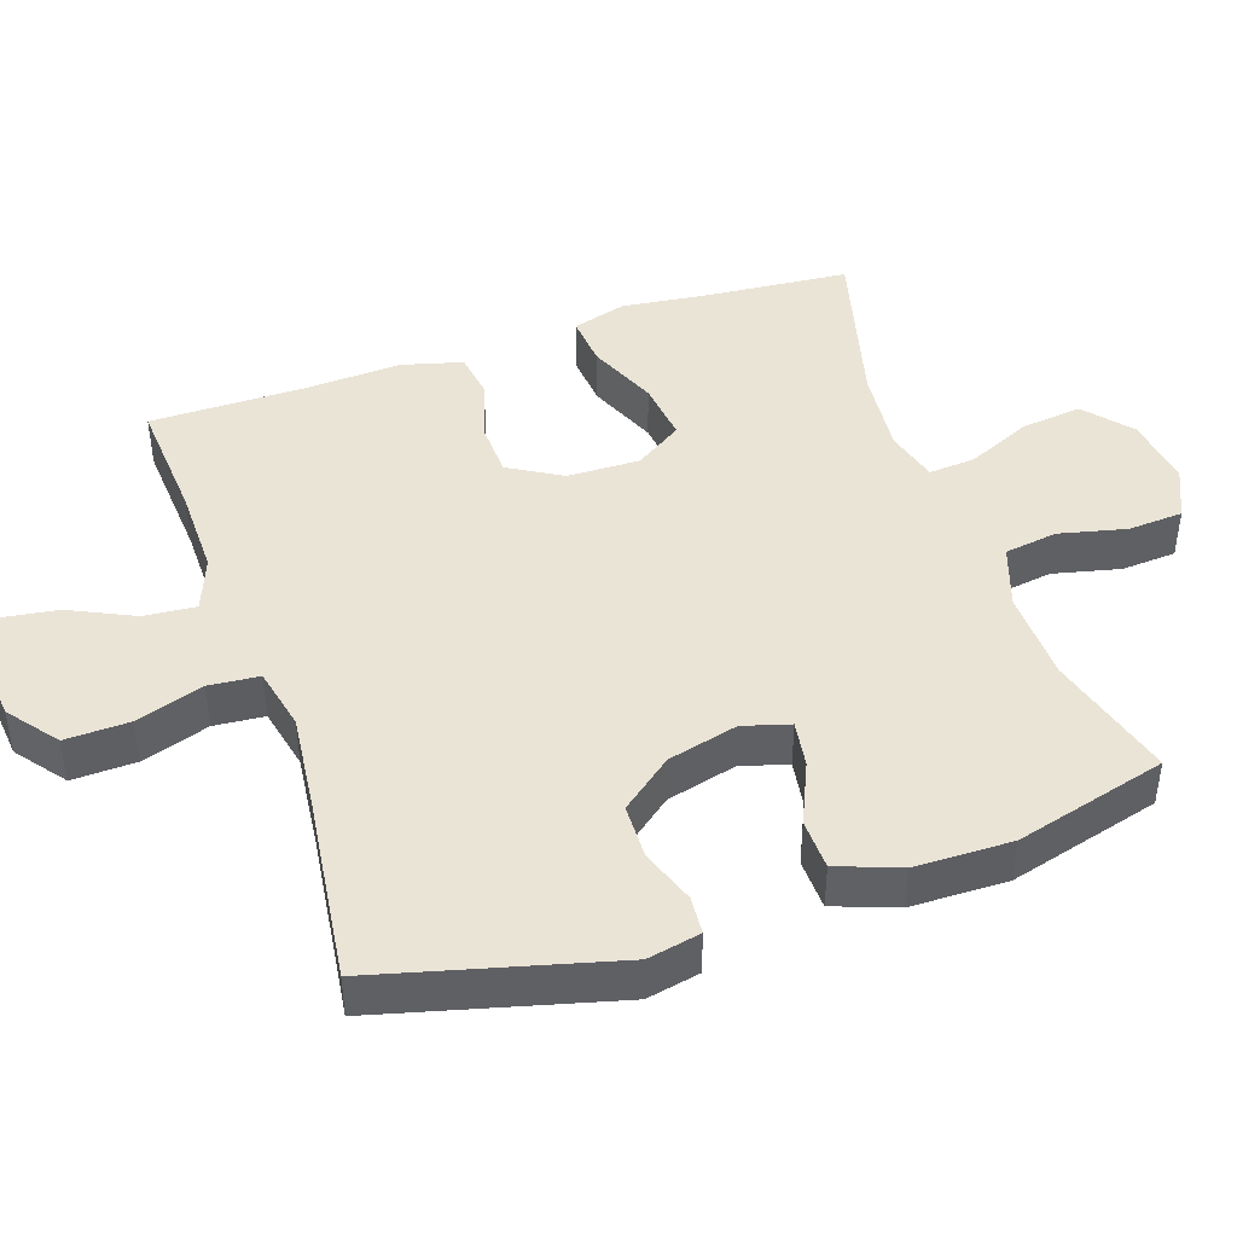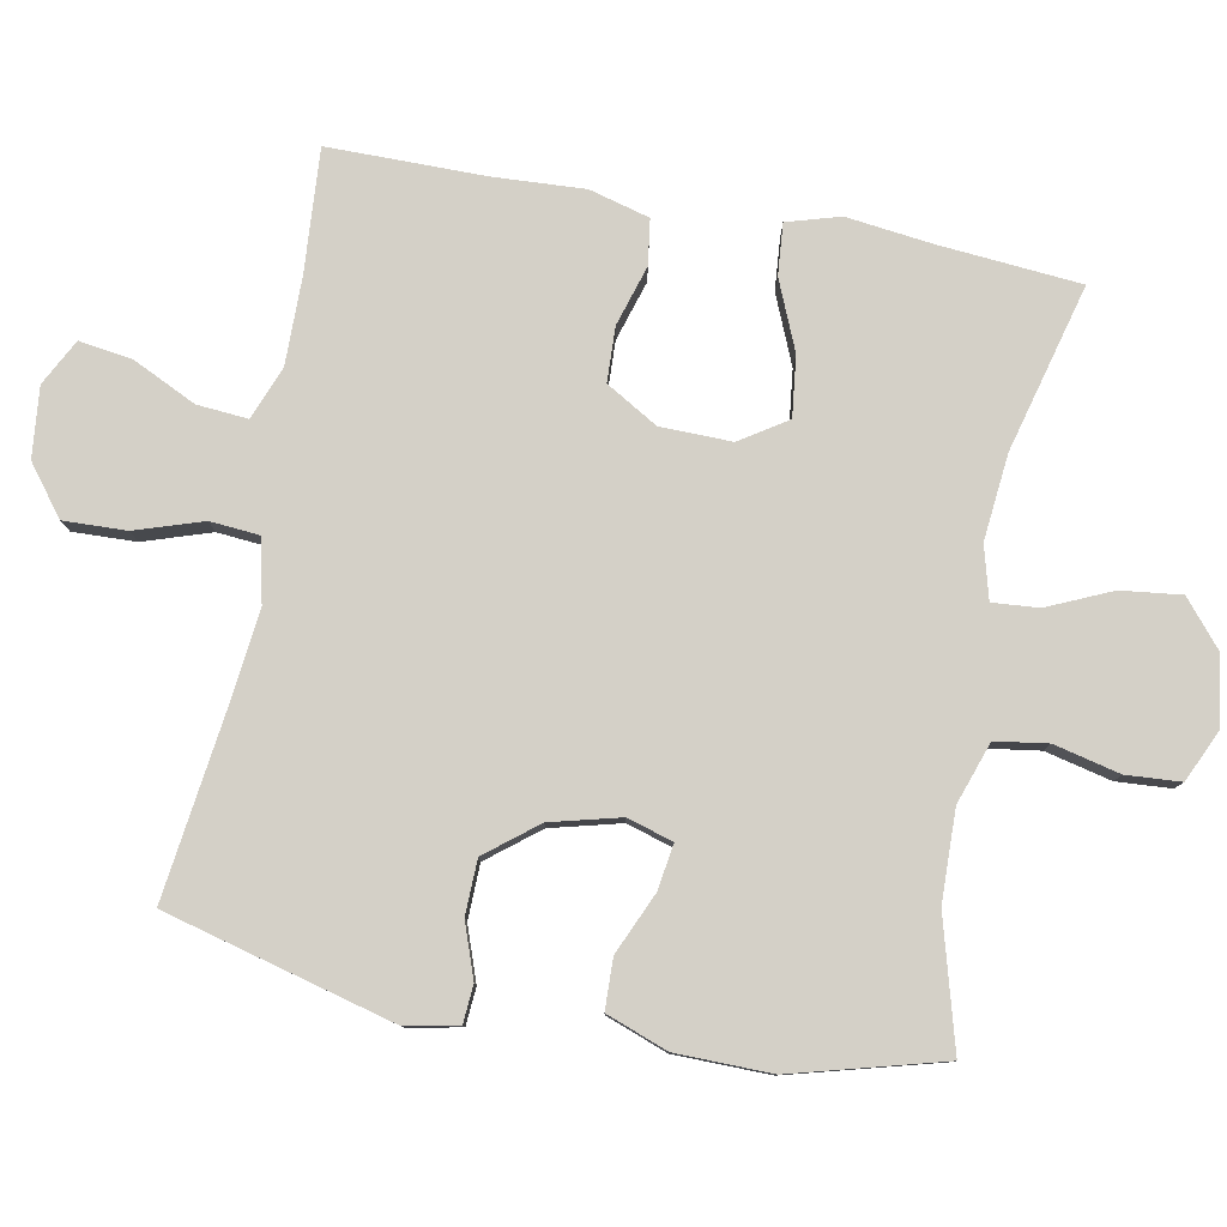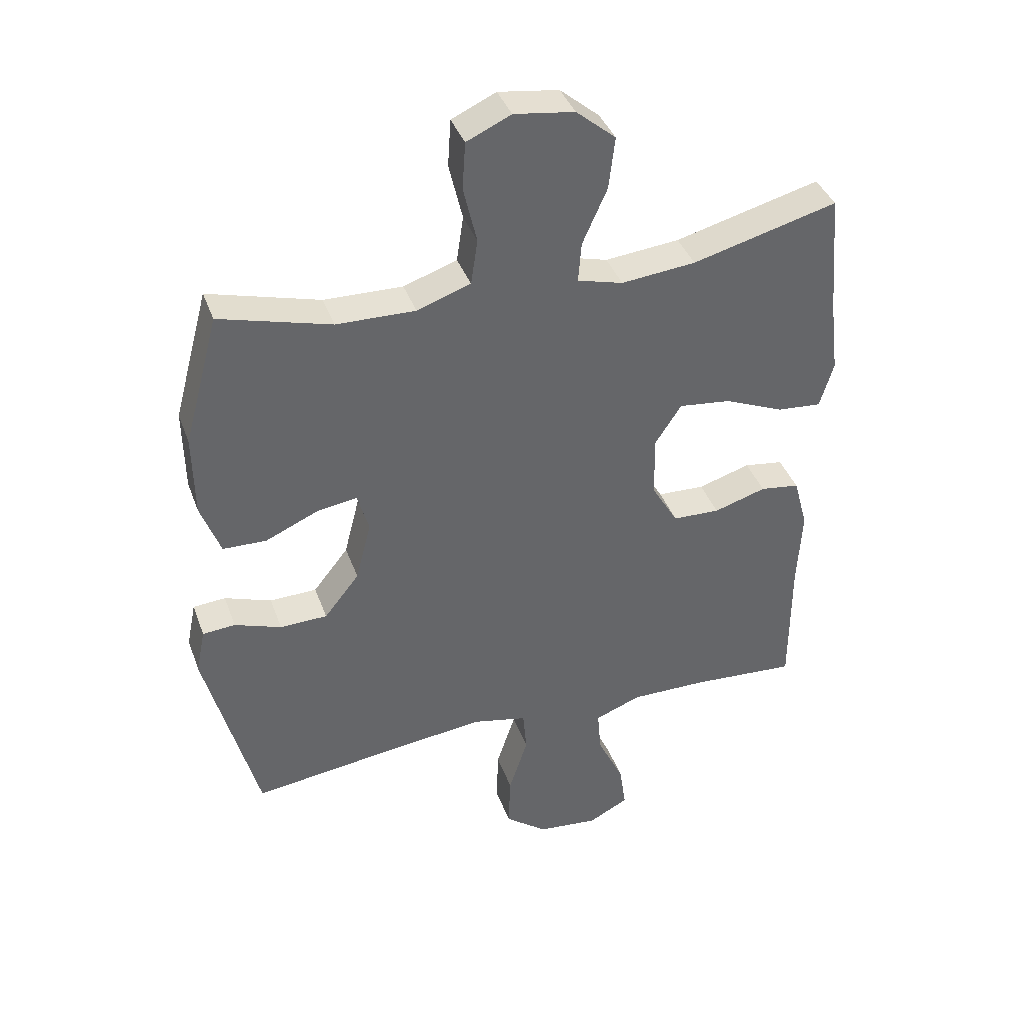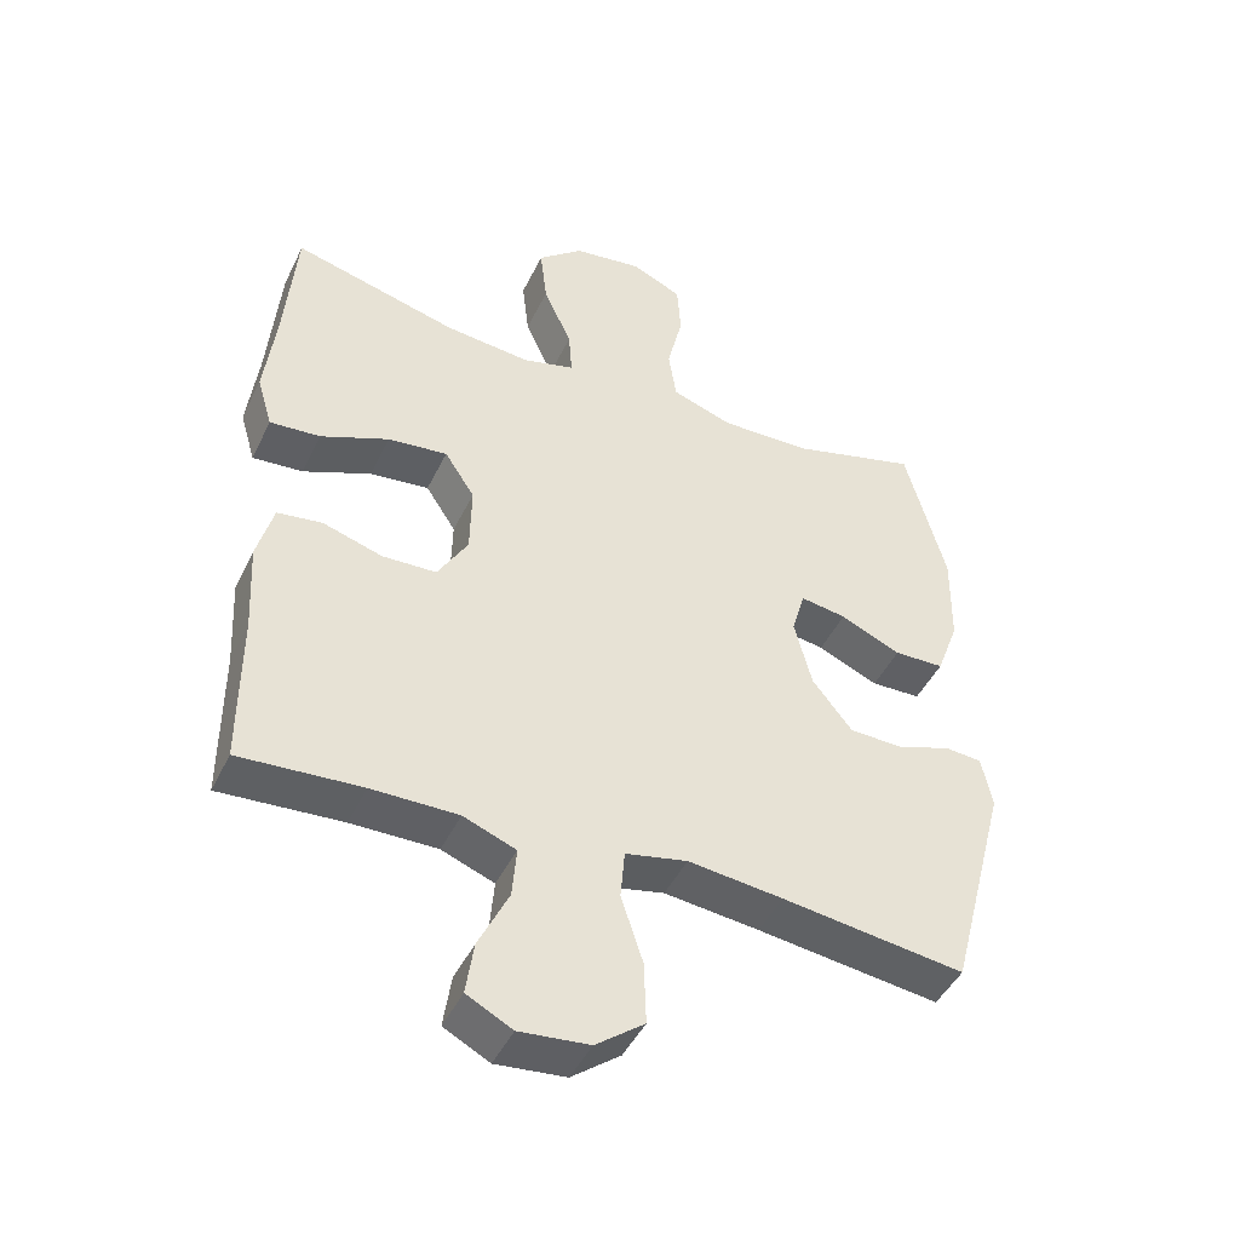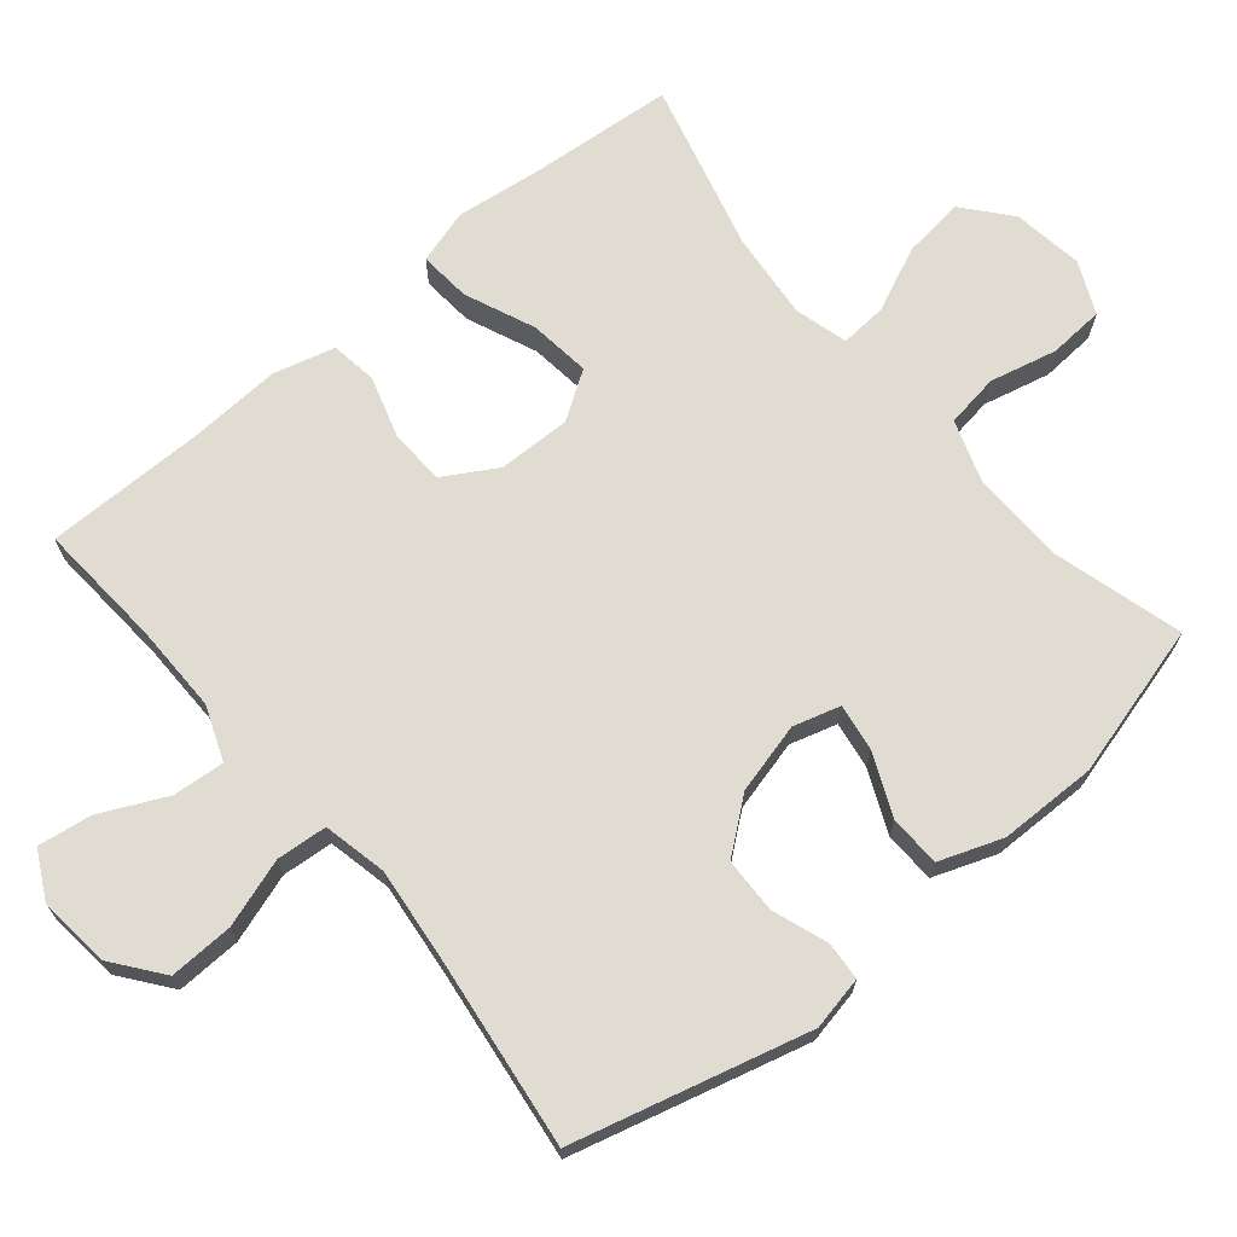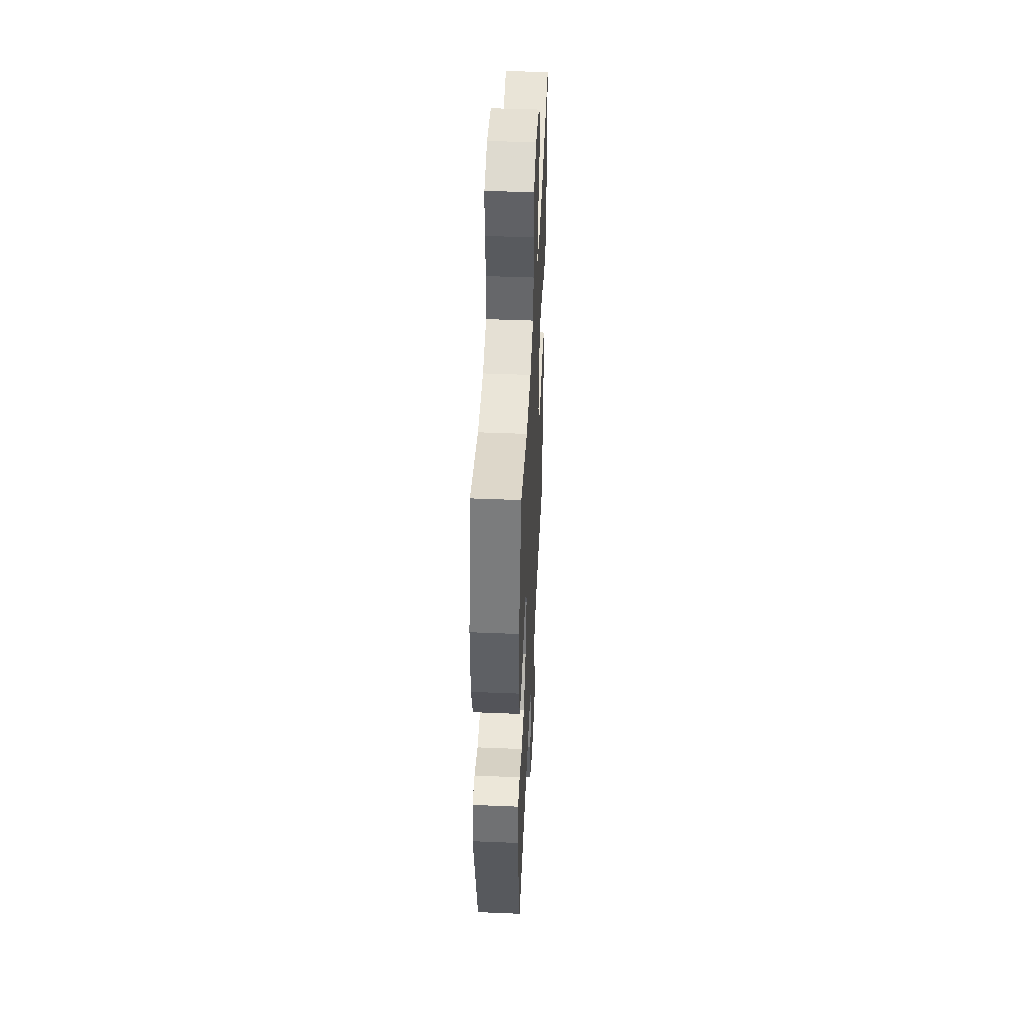
<metadata>
{"format":"obj","ext":"obj","renderer":"f3d","projection":"perspective","resolution":1024,"background":"white","views":[{"elev":43.9,"azim":-108.8,"up":"+Y"},{"elev":79.9,"azim":-79.3,"up":"+Y"},{"elev":39.2,"azim":-18.9,"up":"+Z"},{"elev":-45.4,"azim":155.3,"up":"+Z"},{"elev":69.1,"azim":-129.9,"up":"+Y"},{"elev":46.1,"azim":-87.3,"up":"+Z"}]}
</metadata>
<code>
v 0.5 0.07 0.5
v 0.517 0.07 0.301
v 0.532 0.07 0.179
v 0.51 0.07 0.104
v 0.438 0.07 0.11
v 0.341 0.07 0.151
v 0.256 0.07 0.161
v 0.213 0.07 0.095
v 0.215 0.07 -0.006
v 0.258 0.07 -0.079
v 0.335 0.07 -0.082
v 0.42 0.07 -0.056
v 0.484 0.07 -0.065
v 0.507 0.07 -0.15
v 0.5 0.07 -0.279
v 0.5 0.07 -0.5
v 0.326 0.07 -0.488
v 0.203 0.07 -0.487
v 0.128 0.07 -0.516
v 0.134 0.07 -0.588
v 0.177 0.07 -0.678
v 0.188 0.07 -0.753
v 0.123 0.07 -0.787
v 0.024 0.07 -0.777
v -0.045 0.07 -0.724
v -0.042 0.07 -0.635
v -0.011 0.07 -0.54
v -0.017 0.07 -0.47
v -0.105 0.07 -0.451
v -0.24 0.07 -0.466
v -0.5 0.07 -0.5
v -0.585 0.07 -0.176
v -0.57 0.07 -0.102
v -0.517 0.07 -0.098
v -0.441 0.07 -0.125
v -0.364 0.07 -0.123
v -0.307 0.07 -0.051
v -0.282 0.07 0.047
v -0.301 0.07 0.112
v -0.366 0.07 0.102
v -0.452 0.07 0.064
v -0.523 0.07 0.066
v -0.555 0.07 0.153
v -0.557 0.07 0.288
v -0.5 0.07 0.5
v -0.319 0.07 0.45
v -0.191 0.07 0.447
v -0.104 0.07 0.477
v -0.093 0.07 0.551
v -0.115 0.07 0.644
v -0.11 0.07 0.721
v -0.038 0.07 0.754
v 0.06 0.07 0.74
v 0.124 0.07 0.686
v 0.114 0.07 0.601
v 0.074 0.07 0.511
v 0.069 0.07 0.446
v 0.143 0.07 0.426
v 0.264 0.07 0.438
v 0.5 0 0.5
v 0.517 0 0.301
v 0.532 0 0.179
v 0.51 0 0.104
v 0.438 0 0.11
v 0.341 0 0.151
v 0.256 0 0.161
v 0.213 0 0.095
v 0.215 0 -0.006
v 0.258 0 -0.079
v 0.335 0 -0.082
v 0.42 0 -0.056
v 0.484 0 -0.065
v 0.507 0 -0.15
v 0.5 0 -0.279
v 0.5 0 -0.5
v 0.326 0 -0.488
v 0.203 0 -0.487
v 0.128 0 -0.516
v 0.134 0 -0.588
v 0.177 0 -0.678
v 0.188 0 -0.753
v 0.123 0 -0.787
v 0.024 0 -0.777
v -0.045 0 -0.724
v -0.042 0 -0.635
v -0.011 0 -0.54
v -0.017 0 -0.47
v -0.105 0 -0.451
v -0.24 0 -0.466
v -0.5 0 -0.5
v -0.585 0 -0.176
v -0.57 0 -0.102
v -0.517 0 -0.098
v -0.441 0 -0.125
v -0.364 0 -0.123
v -0.307 0 -0.051
v -0.282 0 0.047
v -0.301 0 0.112
v -0.366 0 0.102
v -0.452 0 0.064
v -0.523 0 0.066
v -0.555 0 0.153
v -0.557 0 0.288
v -0.5 0 0.5
v -0.319 0 0.45
v -0.191 0 0.447
v -0.104 0 0.477
v -0.093 0 0.551
v -0.115 0 0.644
v -0.11 0 0.721
v -0.038 0 0.754
v 0.06 0 0.74
v 0.124 0 0.686
v 0.114 0 0.601
v 0.074 0 0.511
v 0.069 0 0.446
v 0.143 0 0.426
v 0.264 0 0.438
f 54 55 56
f 53 54 56
f 52 53 56
f 51 52 56
f 50 51 56
f 49 50 56
f 48 49 56 57
f 47 48 57 58
f 44 45 46
f 43 44 46
f 42 43 46
f 41 42 46
f 40 41 46
f 46 47 58
f 40 46 58
f 39 40 58
f 33 34 35
f 32 33 35
f 31 32 35
f 30 31 35
f 29 30 35 36
f 28 29 36 37
f 25 26 27
f 24 25 27
f 23 24 27
f 22 23 27
f 21 22 27
f 20 21 27
f 19 20 27 28
f 28 37 38
f 19 28 38
f 18 19 38
f 15 16 17
f 15 17 18
f 14 15 18
f 13 14 18
f 12 13 18
f 11 12 18
f 4 5 6
f 3 4 6
f 2 3 6
f 2 6 7
f 1 2 7
f 59 1 7
f 58 59 7 8
f 39 58 8 9
f 38 39 9 10
f 18 38 10
f 10 11 18
f 115 114 113
f 115 113 112
f 115 112 111
f 115 111 110
f 115 110 109
f 115 109 108
f 116 115 108 107
f 117 116 107 106
f 105 104 103
f 105 103 102
f 105 102 101
f 105 101 100
f 105 100 99
f 117 106 105
f 117 105 99
f 117 99 98
f 94 93 92
f 94 92 91
f 94 91 90
f 94 90 89
f 95 94 89 88
f 96 95 88 87
f 86 85 84
f 86 84 83
f 86 83 82
f 86 82 81
f 86 81 80
f 86 80 79
f 87 86 79 78
f 97 96 87
f 97 87 78
f 97 78 77
f 76 75 74
f 77 76 74
f 77 74 73
f 77 73 72
f 77 72 71
f 77 71 70
f 65 64 63
f 65 63 62
f 65 62 61
f 66 65 61
f 66 61 60
f 66 60 118
f 67 66 118 117
f 68 67 117 98
f 69 68 98 97
f 69 97 77
f 77 70 69
f 1 60 61 2
f 2 61 62 3
f 3 62 63 4
f 4 63 64 5
f 5 64 65 6
f 6 65 66 7
f 7 66 67 8
f 8 67 68 9
f 9 68 69 10
f 10 69 70 11
f 11 70 71 12
f 12 71 72 13
f 13 72 73 14
f 14 73 74 15
f 15 74 75 16
f 16 75 76 17
f 17 76 77 18
f 18 77 78 19
f 19 78 79 20
f 20 79 80 21
f 21 80 81 22
f 22 81 82 23
f 23 82 83 24
f 24 83 84 25
f 25 84 85 26
f 26 85 86 27
f 27 86 87 28
f 28 87 88 29
f 29 88 89 30
f 30 89 90 31
f 31 90 91 32
f 32 91 92 33
f 33 92 93 34
f 34 93 94 35
f 35 94 95 36
f 36 95 96 37
f 37 96 97 38
f 38 97 98 39
f 39 98 99 40
f 40 99 100 41
f 41 100 101 42
f 42 101 102 43
f 43 102 103 44
f 44 103 104 45
f 45 104 105 46
f 46 105 106 47
f 47 106 107 48
f 48 107 108 49
f 49 108 109 50
f 50 109 110 51
f 51 110 111 52
f 52 111 112 53
f 53 112 113 54
f 54 113 114 55
f 55 114 115 56
f 56 115 116 57
f 57 116 117 58
f 58 117 118 59
f 59 118 60 1

</code>
